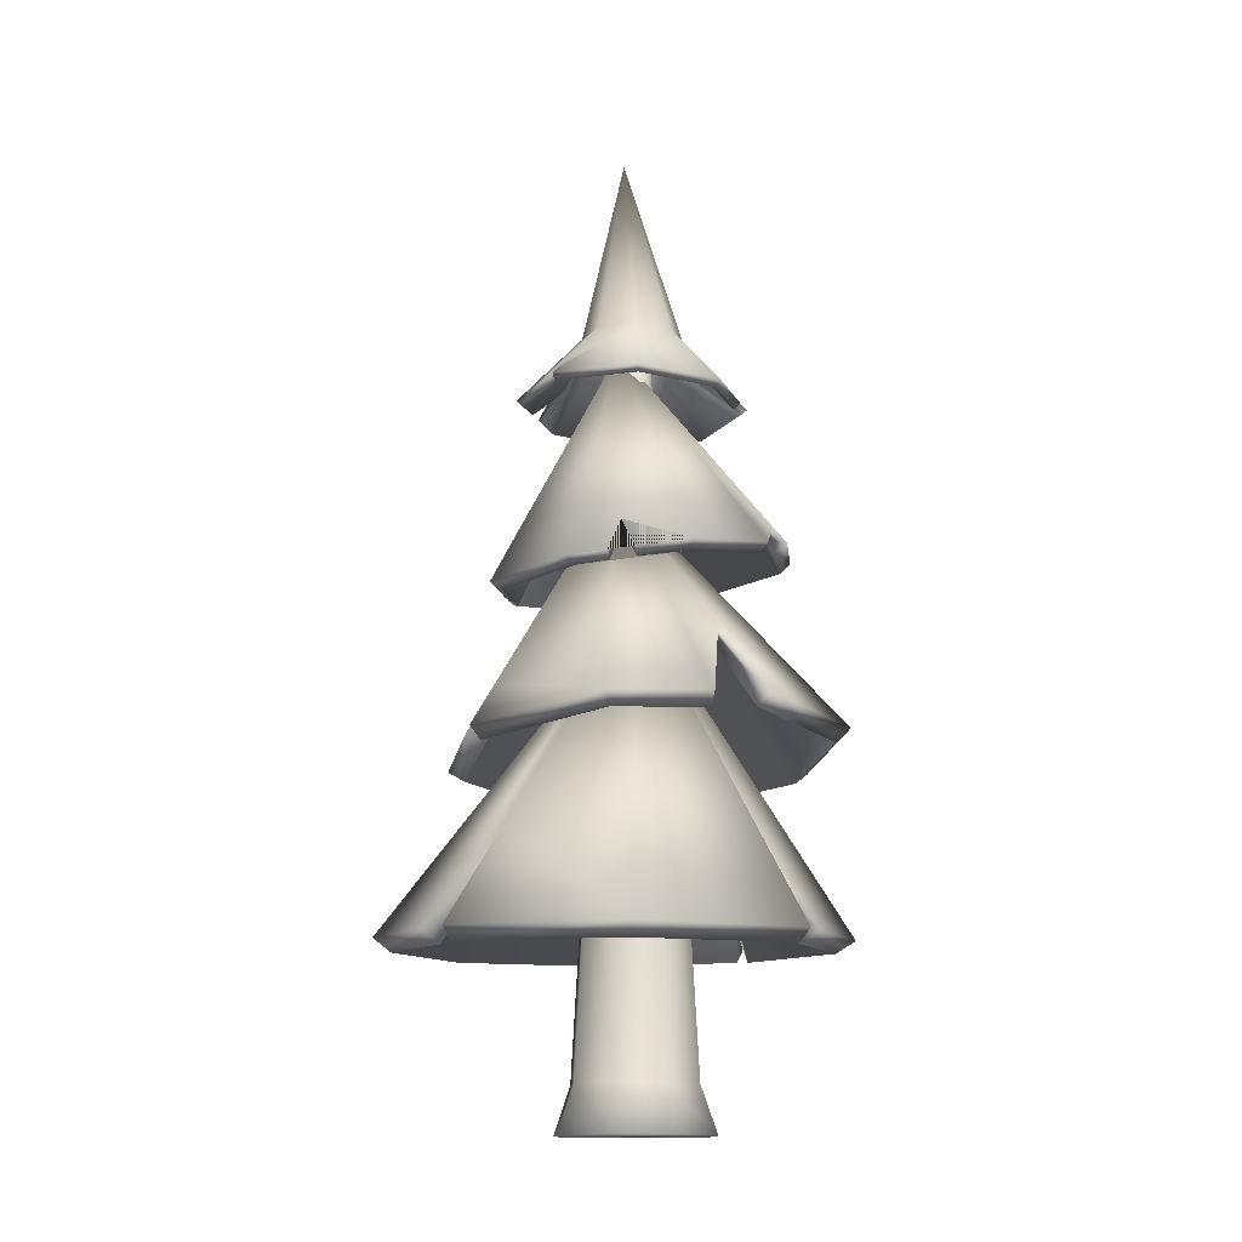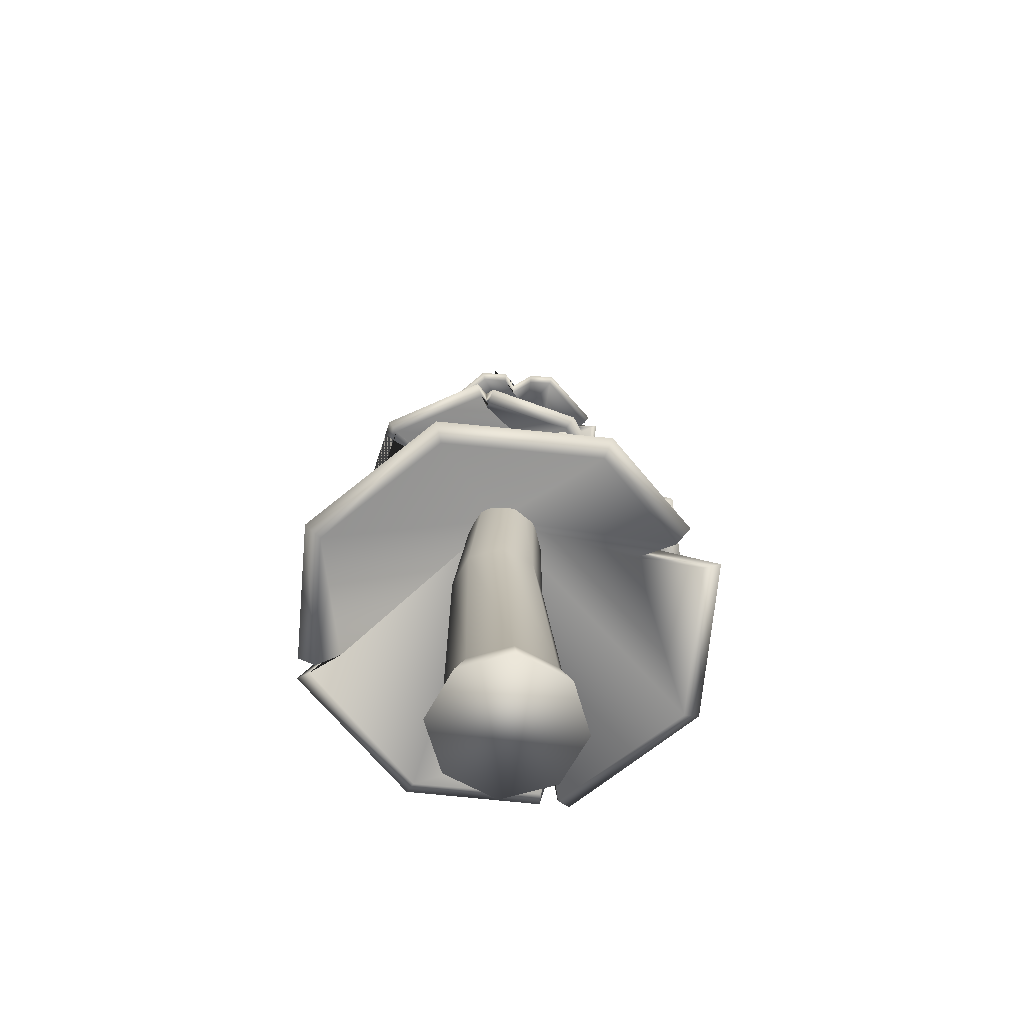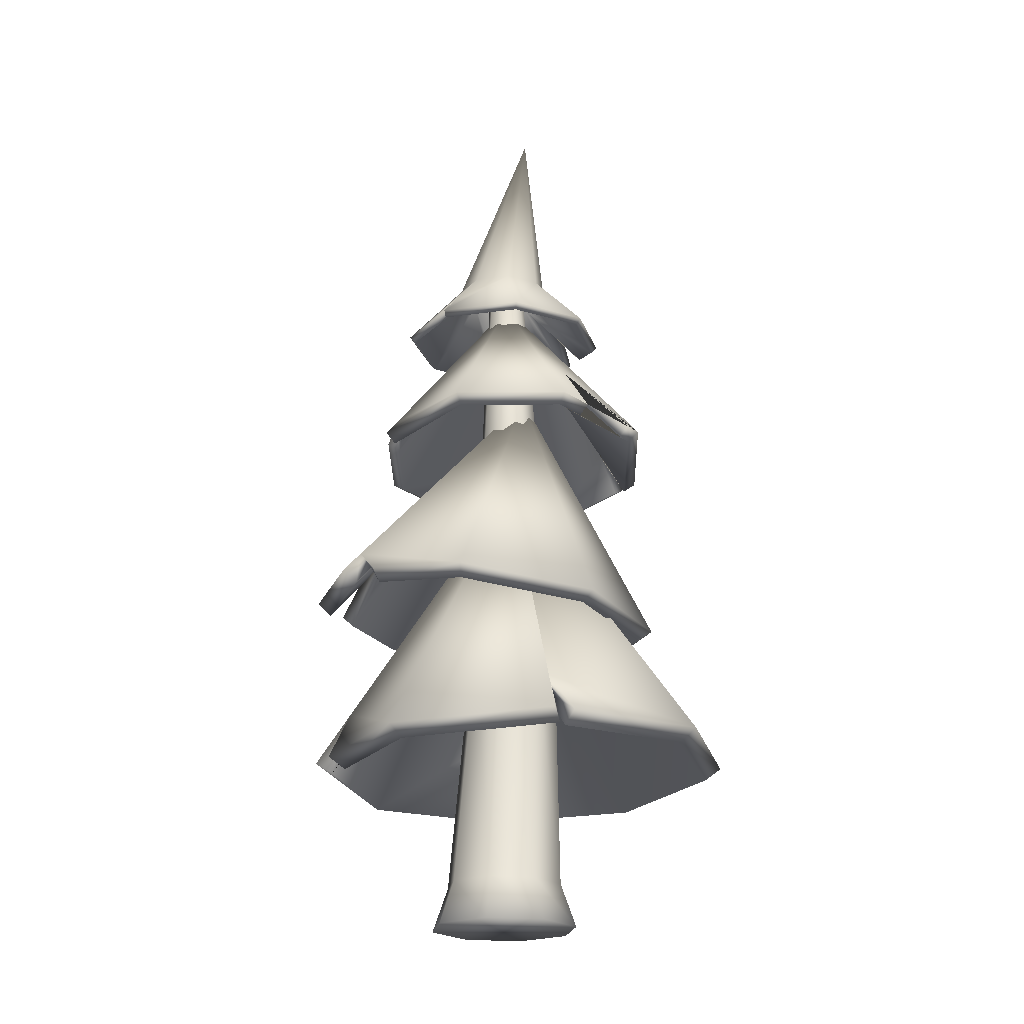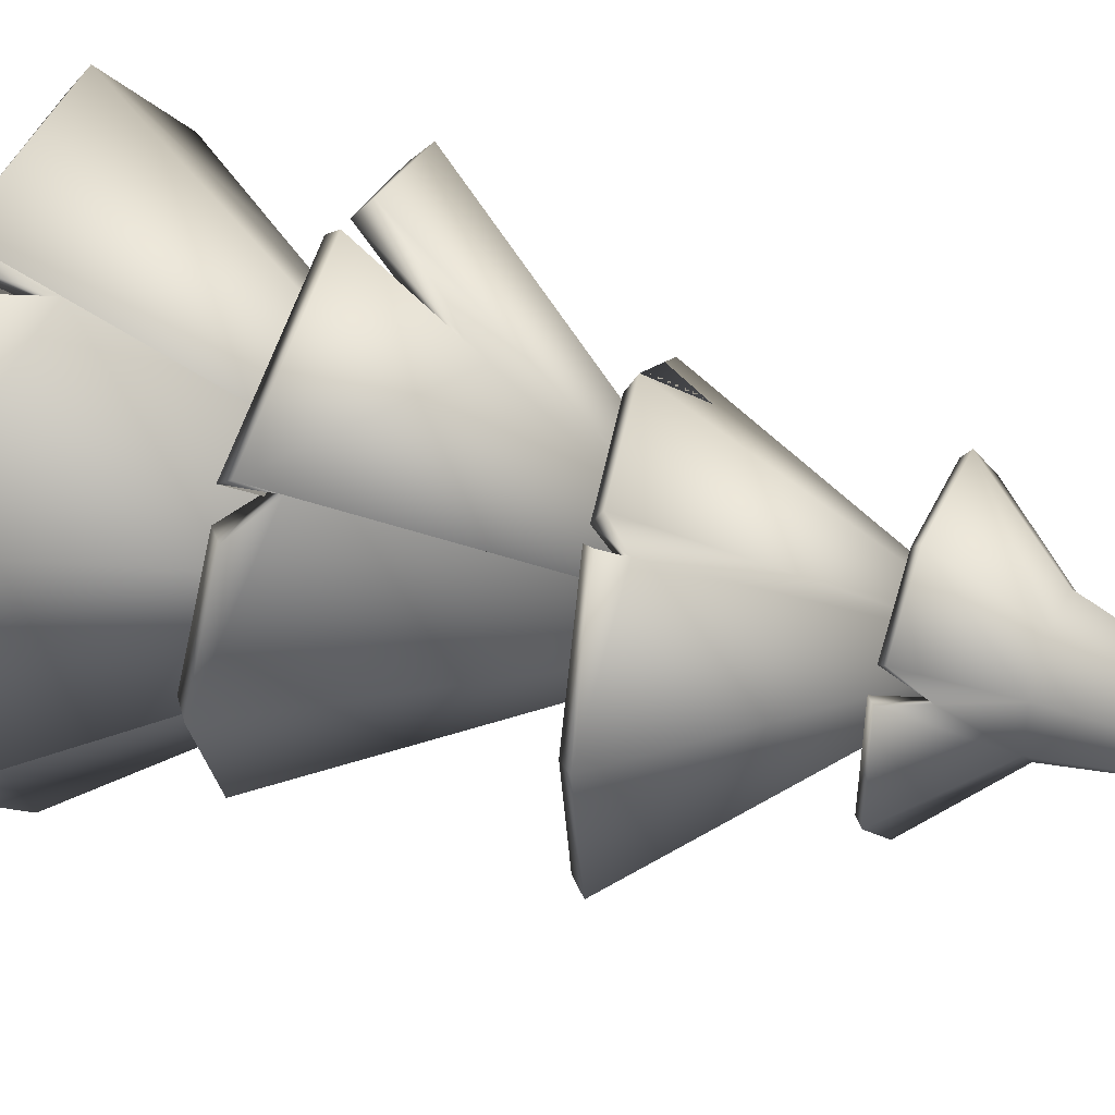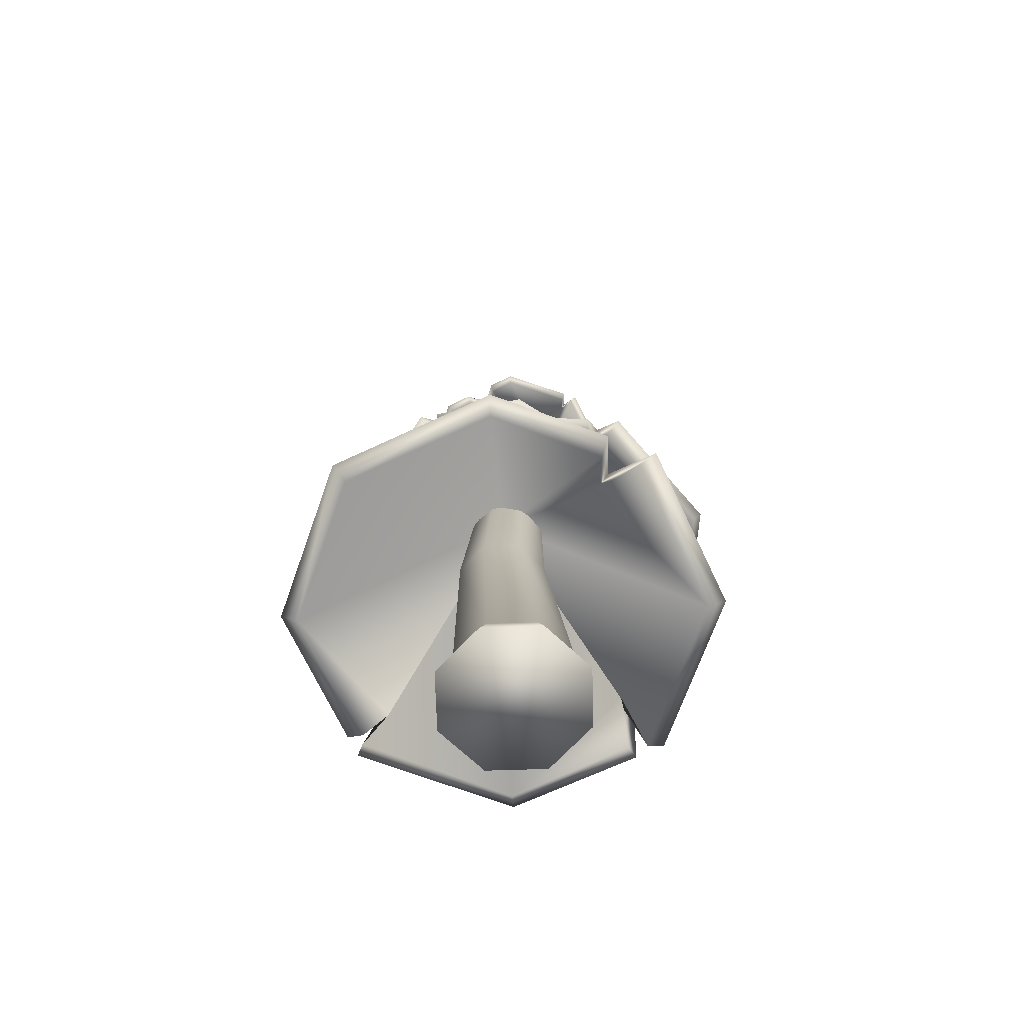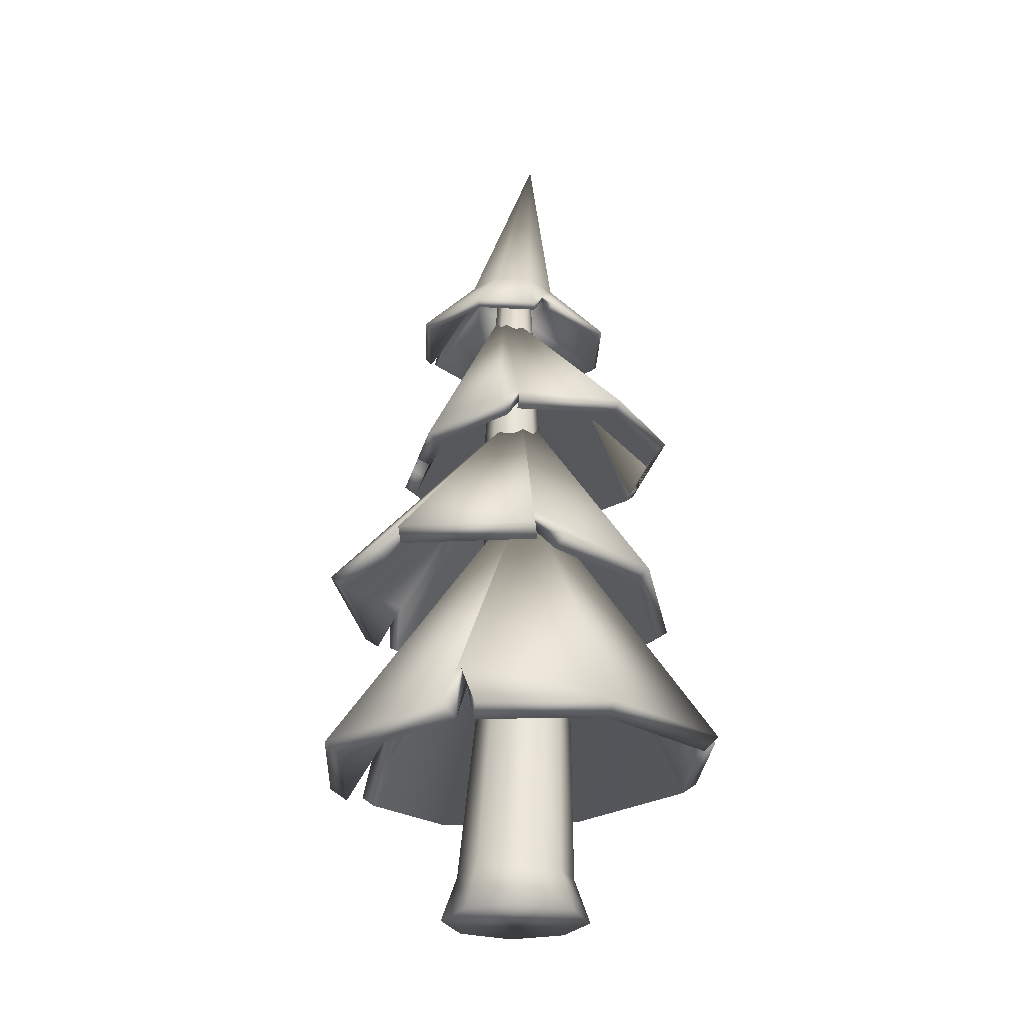
<metadata>
{"format":"obj","ext":"obj","renderer":"f3d","projection":"perspective","resolution":1024,"background":"white","views":[{"elev":-14.0,"azim":-27.4,"up":"+Y"},{"elev":-66.8,"azim":-141.3,"up":"+Y"},{"elev":-21.8,"azim":103.0,"up":"+Y"},{"elev":41.2,"azim":110.4,"up":"+Z"},{"elev":-70.4,"azim":-110.7,"up":"+Y"},{"elev":-25.7,"azim":41.0,"up":"+Y"}]}
</metadata>
<code>
o Cylinder.004
v 0.4101 0.8298 -0.1428
v 0.02582 2.699 -0.2517
v 0.398 0.8336 0.2121
v 0.1387 0.8446 0.4544
v -0.2159 0.8565 0.4422
v -0.4582 0.8622 0.1827
v -0.4461 0.8585 -0.1722
v -0.1868 0.8474 -0.4145
v 0.1679 0.8356 -0.4023
v 0.9524 0.1939 -0.3595
v 0.9251 0.2024 0.4422
v 0.3393 0.2273 0.9896
v -0.462 0.2541 0.9621
v -1.009 0.2671 0.3757
v -0.9821 0.2586 -0.426
v -0.3962 0.2337 -0.9734
v 0.4051 0.2069 -0.9459
v -1.005 0.2656 0.2364
v -0.8321 0.4584 0.3137
v 0.7812 0.2085 0.5767
v 0.7225 0.445 0.3538
v -0.802 0.251 -0.5942
v -0.5881 0.2419 -0.7941
v -0.5133 0.4913 -0.5578
v 0.3414 0.7906 -0.1184
v 0.02358 2.617 -0.2403
v 0.3335 0.791 0.1825
v 0.1135 0.7992 0.3899
v -0.189 0.81 0.3792
v -0.3937 0.817 0.1571
v -0.381 0.8165 -0.143
v -0.1617 0.8089 -0.3456
v 0.1359 0.7982 -0.3357
v 0.8953 0.1379 -0.3381
v 0.8619 0.149 0.4406
v 0.3158 0.1711 0.9336
v -0.4387 0.1969 0.9069
v -0.9648 0.2119 0.333
v -0.9292 0.2004 -0.4001
v -0.3776 0.176 -0.917
v 0.3786 0.1501 -0.8917
v -0.9435 0.2098 0.2391
v -0.7777 0.4005 0.2905
v 0.7369 0.155 0.5316
v 0.6654 0.3892 0.3319
v -0.7614 0.1953 -0.5483
v -0.5475 0.1862 -0.7482
v -0.4727 0.4357 -0.5119
v -0 -6.259 -0.7392
v -0 1.548 -0.1459
v 0.5165 -6.259 -0.5252
v 0.09695 1.548 -0.1057
v 0.7304 -6.259 -0.008793
v 0.1371 1.548 -0.008793
v 0.5165 -6.259 0.5077
v 0.09695 1.548 0.08816
v -0 -6.259 0.7216
v 0 1.548 0.1283
v -0.5165 -6.259 0.5077
v -0.09695 1.548 0.08816
v -0.7304 -6.259 -0.008793
v -0.1371 1.548 -0.008793
v -0.5165 -6.259 -0.5252
v -0.09695 1.548 -0.1057
v -0 -5.833 -0.586
v 0.4081 -5.833 -0.4169
v 0.5772 -5.833 -0.008793
v 0.4081 -5.833 0.3993
v -0 -5.833 0.5684
v -0.4081 -5.833 0.3993
v -0.5772 -5.833 -0.008793
v -0.4081 -5.833 -0.4169
v 0.05495 -3.585 -0.5588
v -0.07327 -0.8978 -0.3394
v 0.1372 -0.8978 -0.2523
v 0.3739 -3.585 -0.4267
v 0.2244 -0.8978 -0.04176
v 0.506 -3.585 -0.1077
v 0.1372 -0.8978 0.1687
v 0.3739 -3.585 0.2113
v -0.07327 -0.8978 0.2559
v 0.05495 -3.585 0.3434
v -0.2838 -0.8978 0.1687
v -0.264 -3.585 0.2113
v -0.371 -0.8978 -0.04176
v -0.3961 -3.585 -0.1077
v -0.2838 -0.8978 -0.2523
v -0.264 -3.585 -0.4267
v -0.8643 -4.547 -2.116
v 0.08407 -1.595 -0.09753
v 0.7383 -4.526 -2.085
v 1.85 -4.546 -0.9295
v 1.819 -4.595 0.6726
v 0.6635 -4.643 1.783
v -0.9392 -4.664 1.751
v -2.05 -4.644 0.5962
v -2.019 -4.596 -1.006
v 0.8745 -4.634 1.58
v 0.566 -4.131 1.467
v 1.701 -4.543 -1.084
v 1.627 -4.174 -0.8245
v -2.042 -4.63 0.1333
v -1.462 -3.803 0.4049
v -0.7988 -4.673 -1.963
v 0.07597 -1.804 -0.1028
v 0.6718 -4.648 -1.928
v 1.669 -4.652 -0.9362
v 1.658 -4.707 0.5973
v 0.6684 -4.753 1.604
v -0.8683 -4.783 1.594
v -1.925 -4.76 0.4739
v -1.865 -4.723 -0.9439
v 0.7514 -4.74 1.447
v 0.5092 -4.244 1.3
v 1.572 -4.655 -0.9618
v 1.461 -4.289 -0.7691
v -1.87 -4.75 0.133
v -1.308 -3.927 0.3355
v 1.1 -3.17 -1.168
v -0.08453 -0.4942 -0.2033
v 1.768 -3.023 0.01277
v 1.4 -2.86 1.316
v 0.2103 -2.776 1.979
v -1.103 -2.821 1.613
v -1.771 -2.967 0.4327
v -1.403 -3.131 -0.8707
v -0.2132 -3.214 -1.534
v 1.272 -2.656 1.185
v 1.495 -2.902 0.9794
v -1.688 -3.004 0.1389
v -1.505 -2.578 0.3324
v -0.2435 -2.791 1.853
v 0.1173 -2.056 1.291
v 1.008 -3.256 -1.041
v -0.08054 -0.6703 -0.1758
v 1.625 -3.125 0.04165
v 1.328 -2.977 1.203
v 0.1389 -2.894 1.866
v -1.015 -2.938 1.512
v -1.641 -3.072 0.3717
v -1.285 -3.216 -0.7672
v -0.1963 -3.293 -1.374
v 1.168 -2.774 1.102
v 1.354 -3.008 0.9527
v -1.542 -3.091 0.1912
v -1.36 -2.68 0.3212
v -0.2038 -2.909 1.724
v 0.0958 -2.18 1.164
v -1.228 -1.47 -0.4108
v -0.162 0.7218 0.005915
v -0.6355 -1.367 -1.326
v 0.4257 -1.214 -1.548
v 1.334 -1.103 -0.9473
v 1.558 -1.097 0.1244
v 0.9655 -1.2 1.039
v -0.0957 -1.352 1.262
v -1.004 -1.464 0.6609
v -0.7307 -1.383 -1.179
v -0.544 -0.9632 -1.069
v 0.8741 -1.044 0.9556
v 0.74 -1.232 1.087
v -0.5133 -1.403 0.9855
v -0.7107 -1.428 0.855
v -0.5471 -1.117 0.794
v 0.556 -1.198 -1.462
v 1.053 -1.137 -1.133
v 0.5663 -0.5297 -0.8096
v -1.102 -1.535 -0.3896
v -0.1401 0.5807 -0.002353
v -0.6003 -1.447 -1.213
v 0.4165 -1.305 -1.438
v 1.253 -1.202 -0.8846
v 1.456 -1.194 0.1017
v 0.8762 -1.289 0.9715
v -0.06344 -1.423 1.142
v -0.8953 -1.526 0.5923
v -0.6207 -1.449 -1.115
v -0.47 -1.04 -0.9736
v 0.8116 -1.132 0.8611
v 0.7251 -1.306 0.9651
v -0.4368 -1.464 0.881
v -0.6341 -1.488 0.7505
v -0.4705 -1.178 0.6896
v 0.504 -1.291 -1.366
v 1.001 -1.23 -1.038
v 0.5144 -0.6224 -0.7137
f 1 2 3
f 3 2 4
f 4 2 5
f 5 2 6
f 6 2 7
f 7 2 8
f 8 2 9
f 9 2 1
f 7 8 16 23 24 22 15
f 5 6 19 14 13
f 3 4 12 20 21
f 1 3 21 11 10
f 8 9 17 16
f 6 7 15 18 19
f 4 5 13 12
f 9 1 10 17
f 25 27 26
f 27 28 26
f 28 29 26
f 29 30 26
f 30 31 26
f 31 32 26
f 32 33 26
f 33 25 26
f 31 39 46 48 47 40 32
f 29 37 38 43 30
f 27 45 44 36 28
f 25 34 35 45 27
f 32 40 41 33
f 30 43 42 39 31
f 28 36 37 29
f 33 41 34 25
f 10 11 35 34
f 20 12 36 44
f 12 13 37 36
f 13 14 38 37
f 18 15 39 42
f 23 16 40 47
f 16 17 41 40
f 17 10 34 41
f 14 19 43 38
f 19 18 42 43
f 11 21 45 35
f 21 20 44 45
f 15 22 46 39
f 24 23 47 48
f 22 24 48 46
f 89 90 91
f 91 90 101 100
f 92 101 90 93
f 93 90 99 98
f 94 99 90 95
f 95 90 103 96
f 97 90 89
f 102 103 90 97
f 104 106 105
f 106 115 116 105
f 107 108 105 116
f 108 113 114 105
f 109 110 105 114
f 110 111 118 105
f 112 104 105
f 117 112 105 118
f 89 91 106 104
f 92 93 108 107
f 94 95 110 109
f 95 96 111 110
f 102 97 112 117
f 97 89 104 112
f 101 92 107 116
f 99 94 109 114
f 96 103 118 111
f 93 98 113 108
f 98 99 114 113
f 91 100 115 106
f 100 101 116 115
f 103 102 117 118
f 119 120 121
f 121 120 128 129
f 122 128 120 133 123
f 124 120 131 125
f 126 120 127
f 127 120 119
f 130 131 120 126
f 132 133 120 124
f 134 136 135
f 136 144 143 135
f 137 138 148 135 143
f 139 140 146 135
f 141 142 135
f 142 134 135
f 145 141 135 146
f 147 139 135 148
f 119 121 136 134
f 122 123 138 137
f 132 124 139 147
f 124 125 140 139
f 130 126 141 145
f 126 127 142 141
f 127 119 134 142
f 128 122 137 143
f 123 133 148 138
f 125 131 146 140
f 121 129 144 136
f 129 128 143 144
f 131 130 145 146
f 133 132 147 148
f 149 150 159 158
f 151 159 150 152
f 152 150 153 166 167 165
f 153 150 154
f 154 150 160 155
f 156 150 157 163 164 162
f 157 150 149
f 161 160 150 156
f 168 177 178 169
f 170 171 169 178
f 171 184 186 185 172 169
f 172 173 169
f 173 174 179 169
f 175 181 183 182 176 169
f 176 168 169
f 180 175 169 179
f 151 152 171 170
f 166 153 172 185
f 153 154 173 172
f 154 155 174 173
f 161 156 175 180
f 163 157 176 182
f 157 149 168 176
f 159 151 170 178
f 155 160 179 174
f 149 158 177 168
f 158 159 178 177
f 160 161 180 179
f 156 162 181 175
f 164 163 182 183
f 162 164 183 181
f 152 165 184 171
f 167 166 185 186
f 165 167 186 184
f 74 50 52 75
f 75 52 54 77
f 77 54 56 79
f 79 56 58 81
f 81 58 60 83
f 83 60 62 85
f 52 50 64 62 60 58 56 54
f 85 62 64 87
f 87 64 50 74
f 49 51 53 55 57 59 61 63
f 63 72 65 49
f 61 71 72 63
f 59 70 71 61
f 57 69 70 59
f 55 68 69 57
f 53 67 68 55
f 51 66 67 53
f 49 65 66 51
f 72 88 73 65
f 88 87 74 73
f 71 86 88 72
f 86 85 87 88
f 70 84 86 71
f 84 83 85 86
f 69 82 84 70
f 82 81 83 84
f 68 80 82 69
f 80 79 81 82
f 67 78 80 68
f 78 77 79 80
f 66 76 78 67
f 76 75 77 78
f 65 73 76 66
f 73 74 75 76

</code>
